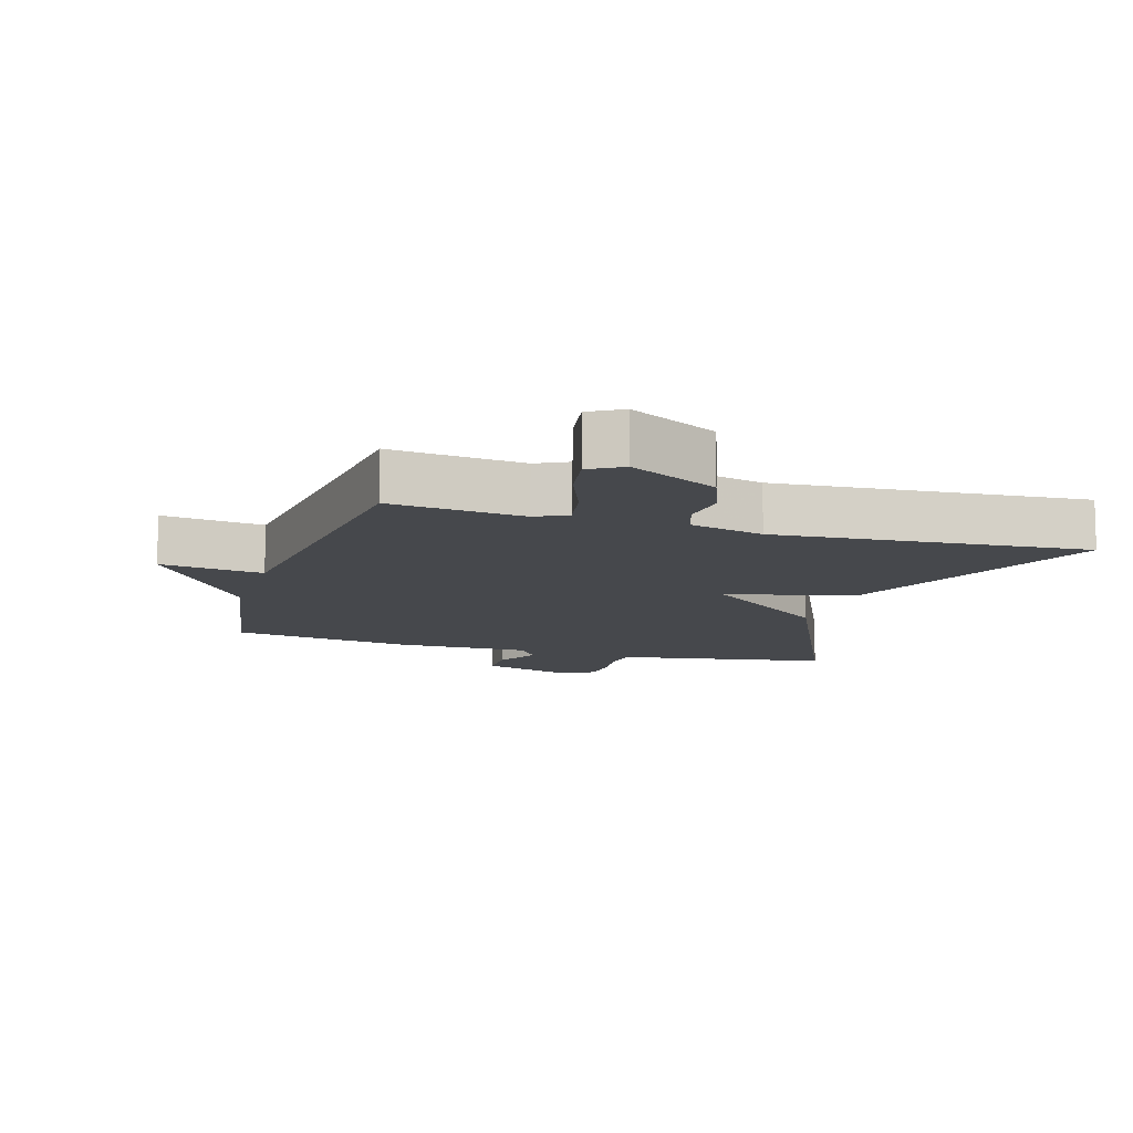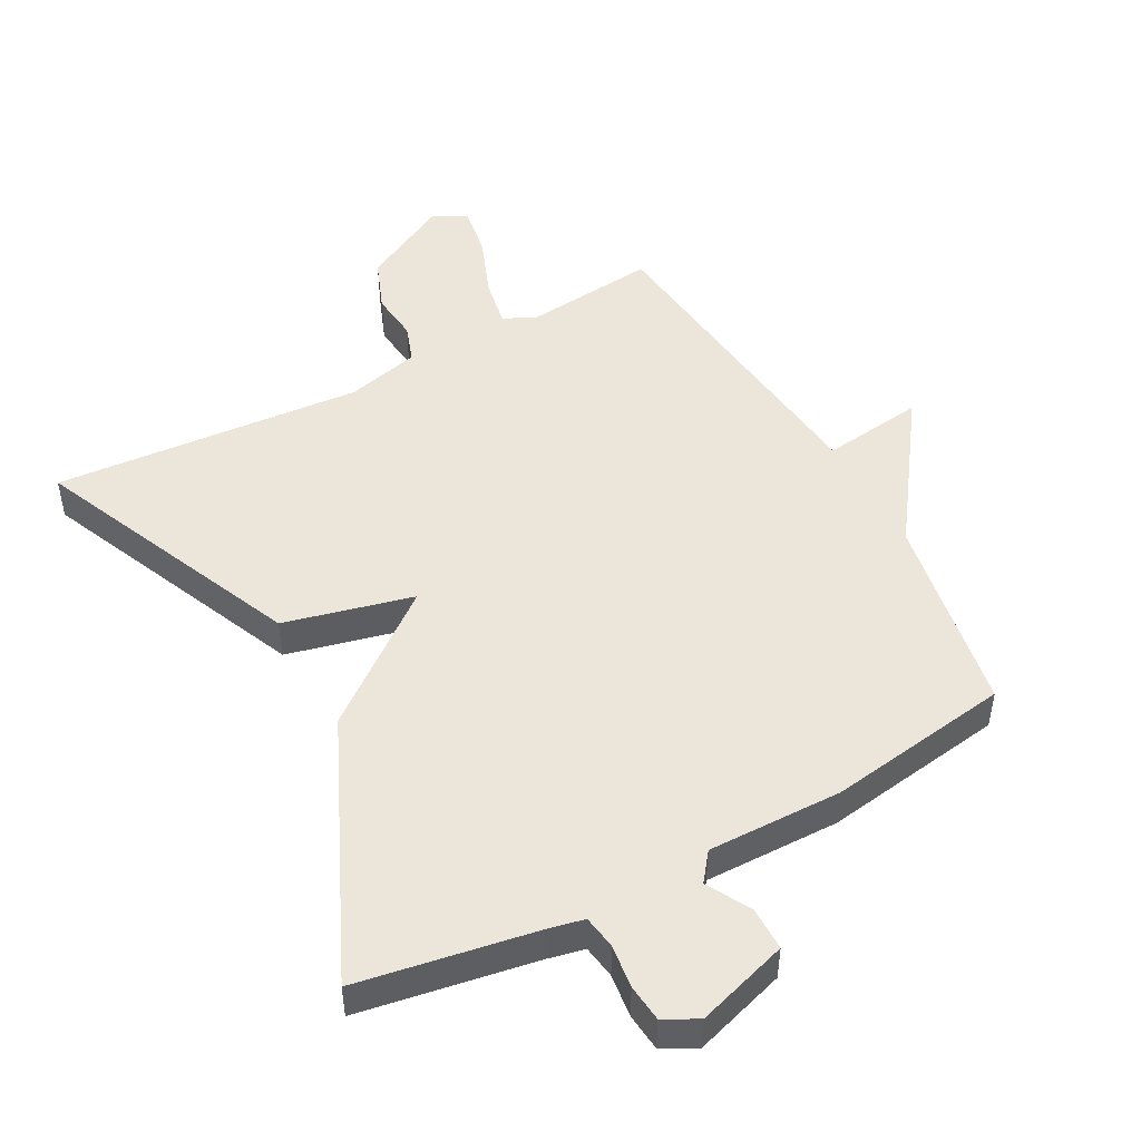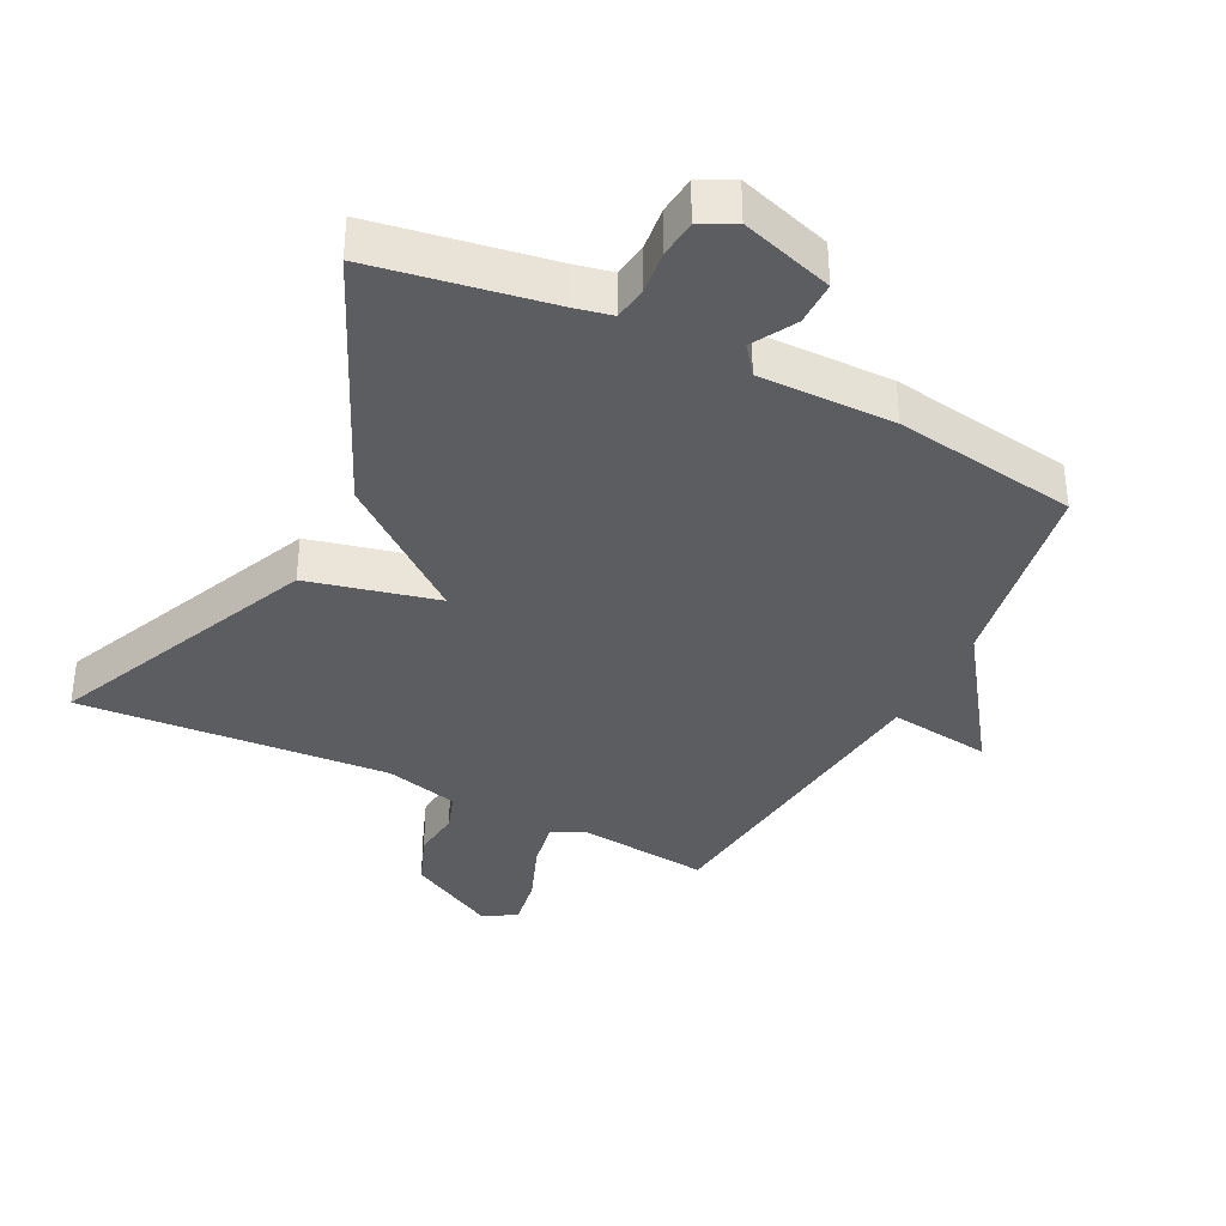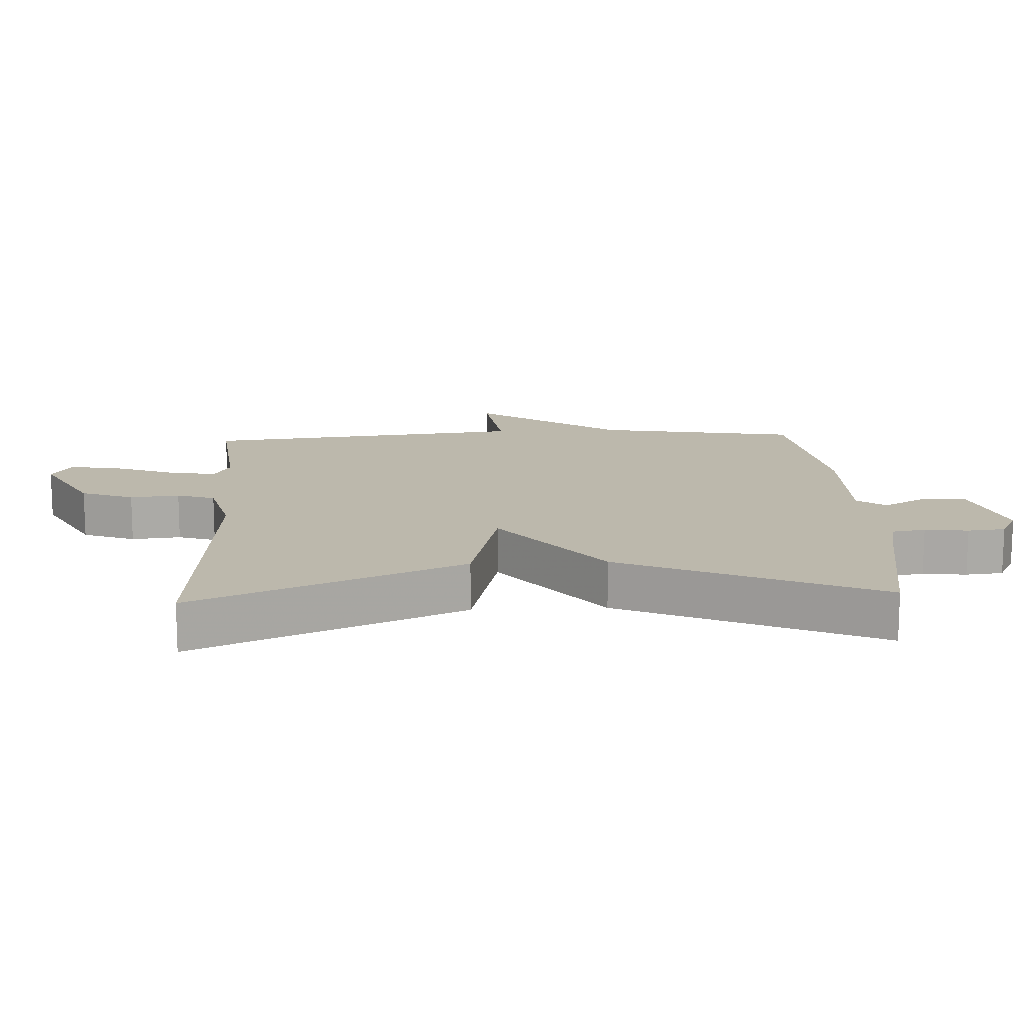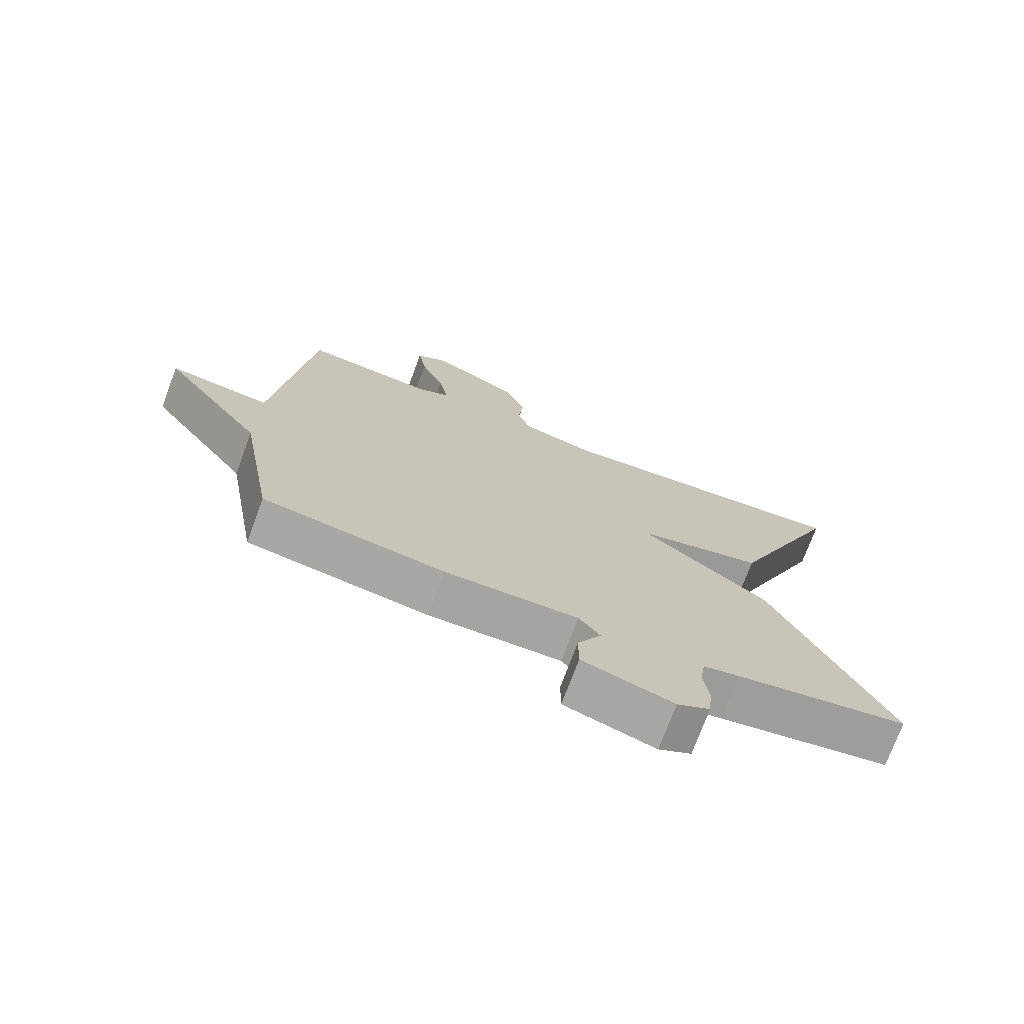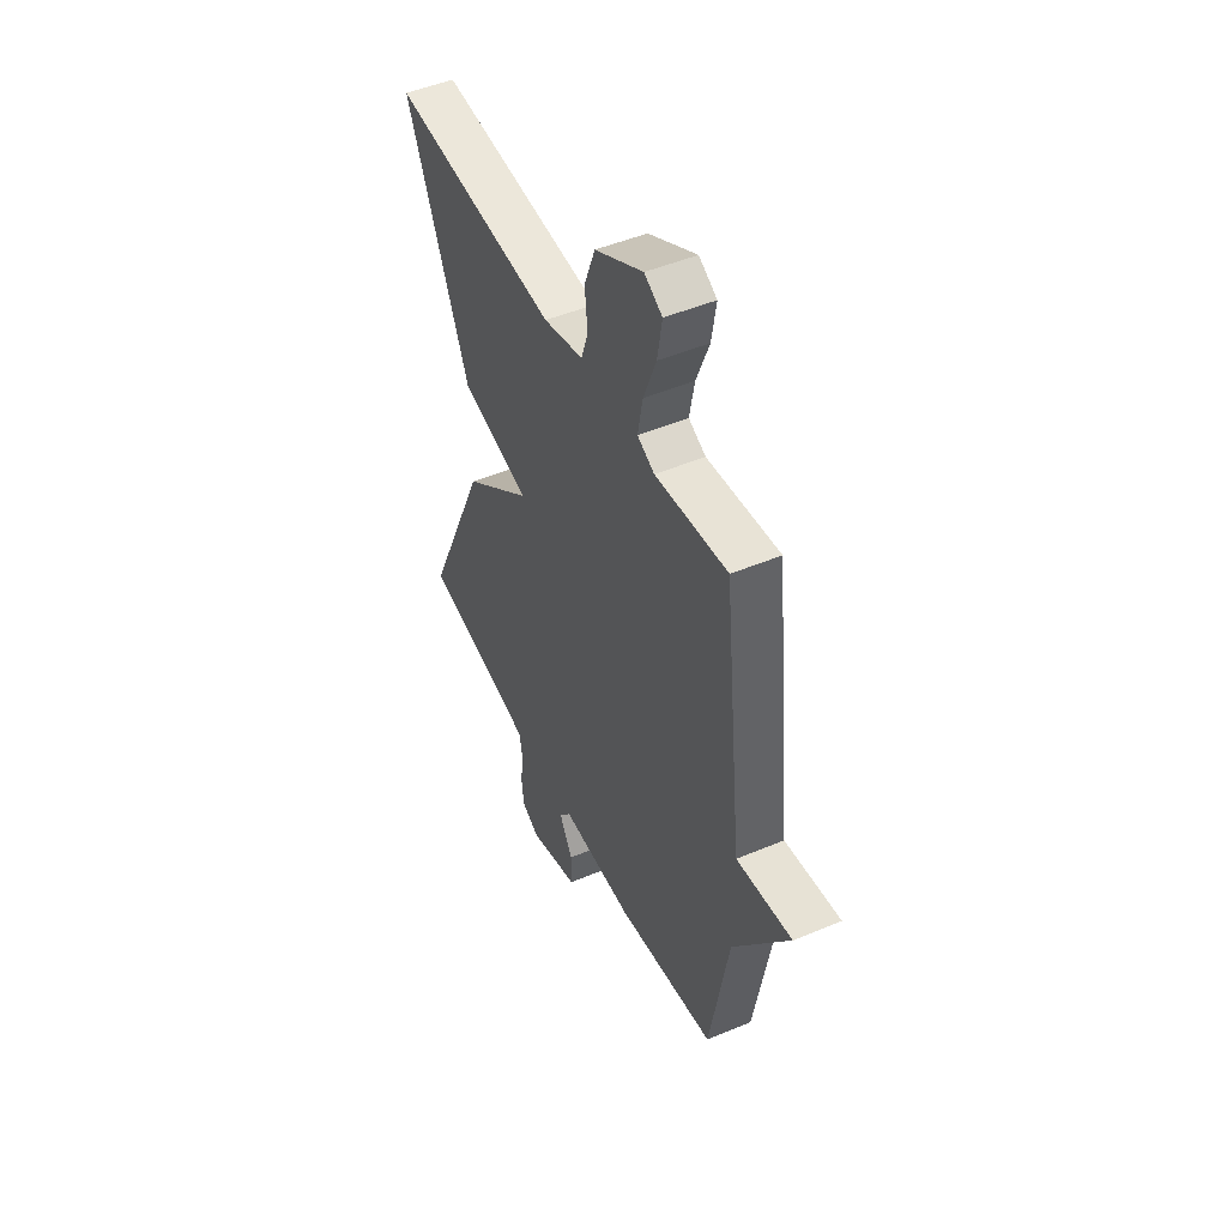
<metadata>
{"format":"obj","ext":"obj","renderer":"f3d","projection":"perspective","resolution":1024,"background":"white","views":[{"elev":-11.2,"azim":-17.0,"up":"+Y"},{"elev":48.5,"azim":151.6,"up":"+Y"},{"elev":-36.5,"azim":153.1,"up":"+Y"},{"elev":14.6,"azim":87.1,"up":"+Y"},{"elev":-73.6,"azim":-20.3,"up":"+Z"},{"elev":48.5,"azim":-115.1,"up":"+Z"}]}
</metadata>
<code>
v -0.5 0.07 -0.5
v -0.554 0.07 -0.194
v -0.71 0.07 0.026
v -0.554 0.07 0.006
v -0.5 0.07 0.5
v -0.297 0.07 0.479
v -0.249 0.07 0.503
v -0.263 0.07 0.578
v -0.299 0.07 0.67
v -0.312 0.07 0.748
v -0.262 0.07 0.777
v -0.127 0.07 0.705
v -0.096 0.07 0.625
v -0.104 0.07 0.55
v -0.084 0.07 0.492
v 0.028 0.07 0.464
v 0.5 0.07 0.5
v 0.323 0.07 0.091
v 0.127 0.07 0.043
v 0.323 0.07 -0.109
v 0.5 0.07 -0.5
v 0.233 0.07 -0.546
v 0.177 0.07 -0.558
v 0.169 0.07 -0.609
v 0.177 0.07 -0.675
v 0.171 0.07 -0.732
v 0.12 0.07 -0.759
v -0.02 0.07 -0.715
v -0.02 0.07 -0.648
v 0.017 0.07 -0.582
v -0.016 0.07 -0.539
v -0.221 0.07 -0.542
v -0.5 0 -0.5
v -0.554 0 -0.194
v -0.71 0 0.026
v -0.554 0 0.006
v -0.5 0 0.5
v -0.297 0 0.479
v -0.249 0 0.503
v -0.263 0 0.578
v -0.299 0 0.67
v -0.312 0 0.748
v -0.262 0 0.777
v -0.127 0 0.705
v -0.096 0 0.625
v -0.104 0 0.55
v -0.084 0 0.492
v 0.028 0 0.464
v 0.5 0 0.5
v 0.323 0 0.091
v 0.127 0 0.043
v 0.323 0 -0.109
v 0.5 0 -0.5
v 0.233 0 -0.546
v 0.177 0 -0.558
v 0.169 0 -0.609
v 0.177 0 -0.675
v 0.171 0 -0.732
v 0.12 0 -0.759
v -0.02 0 -0.715
v -0.02 0 -0.648
v 0.017 0 -0.582
v -0.016 0 -0.539
v -0.221 0 -0.542
f 31 32 1 2
f 28 29 30
f 27 28 30
f 26 27 30
f 25 26 30
f 24 25 30
f 23 24 30 31
f 2 3 4
f 31 2 4
f 23 31 4
f 22 23 4
f 22 4 5
f 21 22 5
f 20 21 5
f 19 20 5
f 16 17 18 19
f 15 16 19
f 12 13 14
f 11 12 14
f 10 11 14
f 9 10 14
f 8 9 14
f 7 8 14 15
f 6 7 15 19
f 5 6 19
f 34 33 64 63
f 62 61 60
f 62 60 59
f 62 59 58
f 62 58 57
f 62 57 56
f 63 62 56 55
f 36 35 34
f 36 34 63
f 36 63 55
f 36 55 54
f 37 36 54
f 37 54 53
f 37 53 52
f 37 52 51
f 51 50 49 48
f 51 48 47
f 46 45 44
f 46 44 43
f 46 43 42
f 46 42 41
f 46 41 40
f 47 46 40 39
f 51 47 39 38
f 51 38 37
f 1 33 34 2
f 2 34 35 3
f 3 35 36 4
f 4 36 37 5
f 5 37 38 6
f 6 38 39 7
f 7 39 40 8
f 8 40 41 9
f 9 41 42 10
f 10 42 43 11
f 11 43 44 12
f 12 44 45 13
f 13 45 46 14
f 14 46 47 15
f 15 47 48 16
f 16 48 49 17
f 17 49 50 18
f 18 50 51 19
f 19 51 52 20
f 20 52 53 21
f 21 53 54 22
f 22 54 55 23
f 23 55 56 24
f 24 56 57 25
f 25 57 58 26
f 26 58 59 27
f 27 59 60 28
f 28 60 61 29
f 29 61 62 30
f 30 62 63 31
f 31 63 64 32
f 32 64 33 1

</code>
